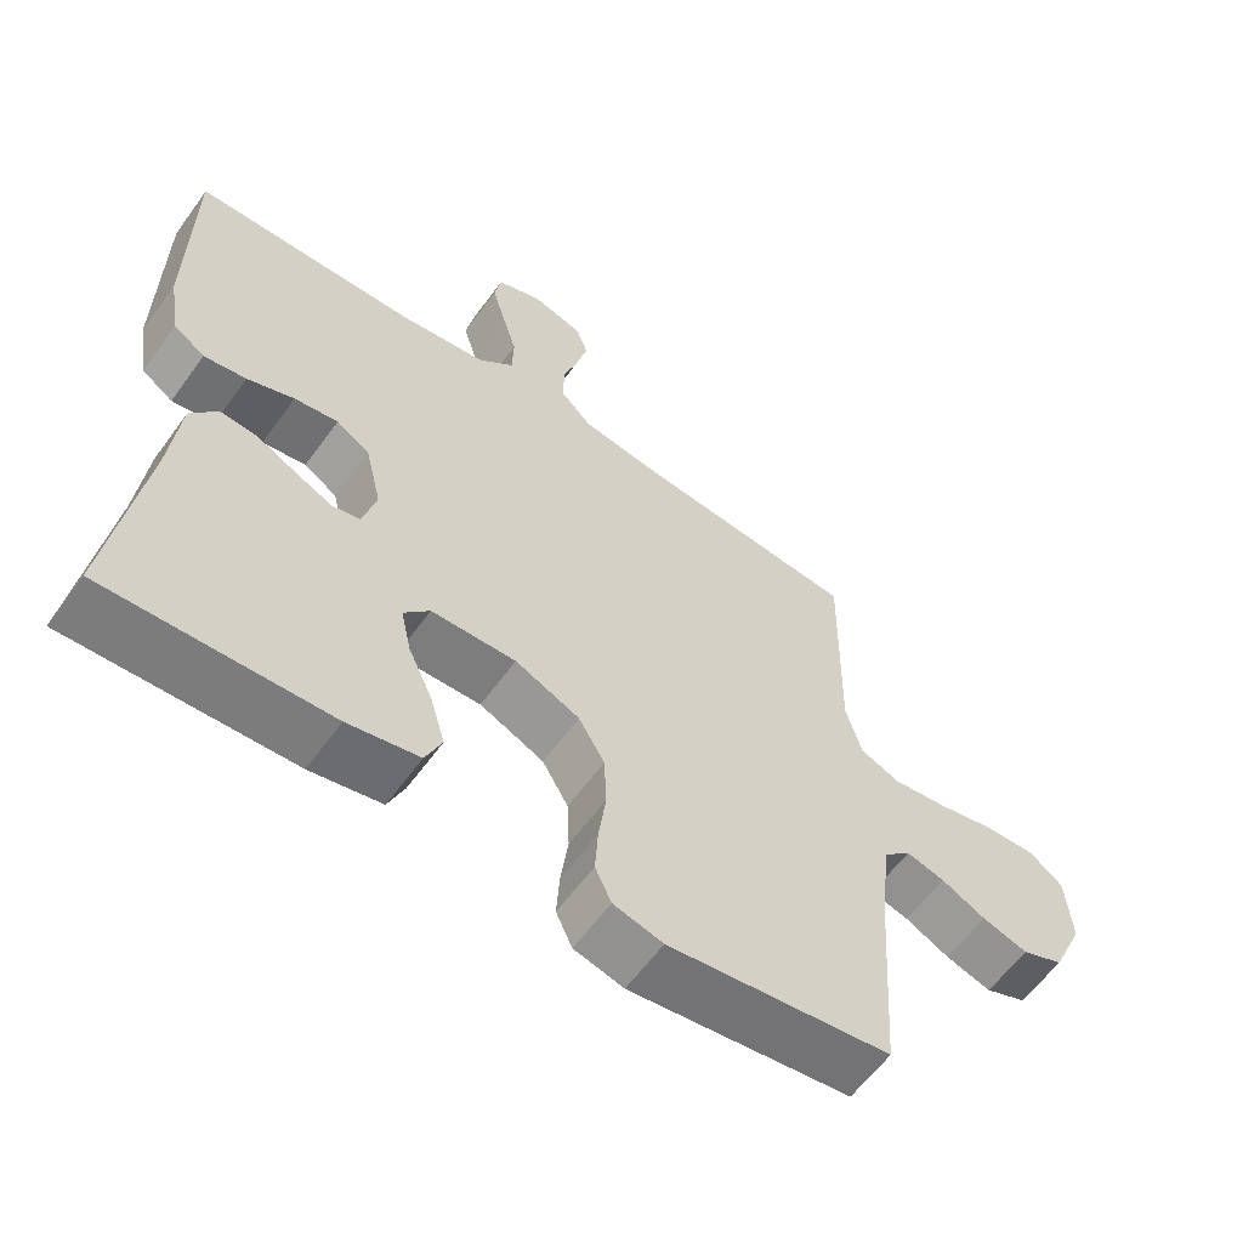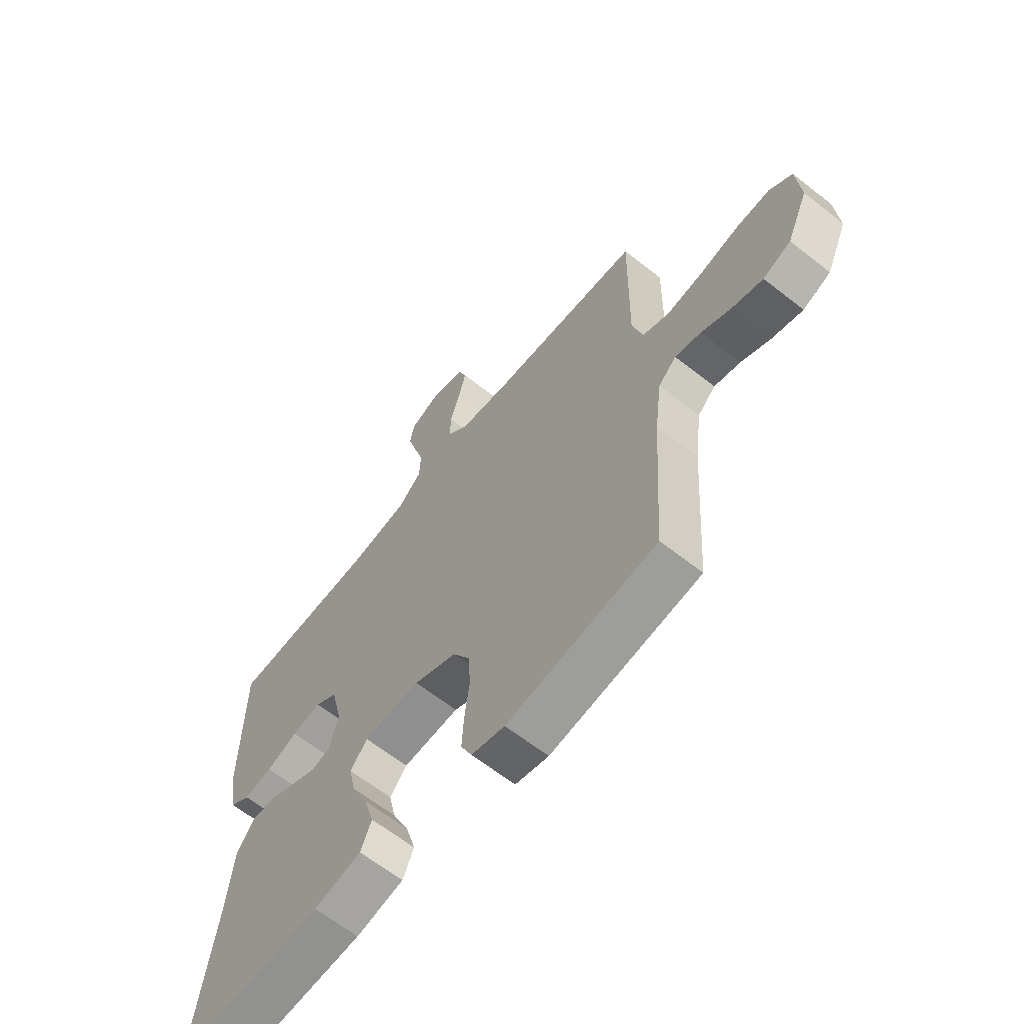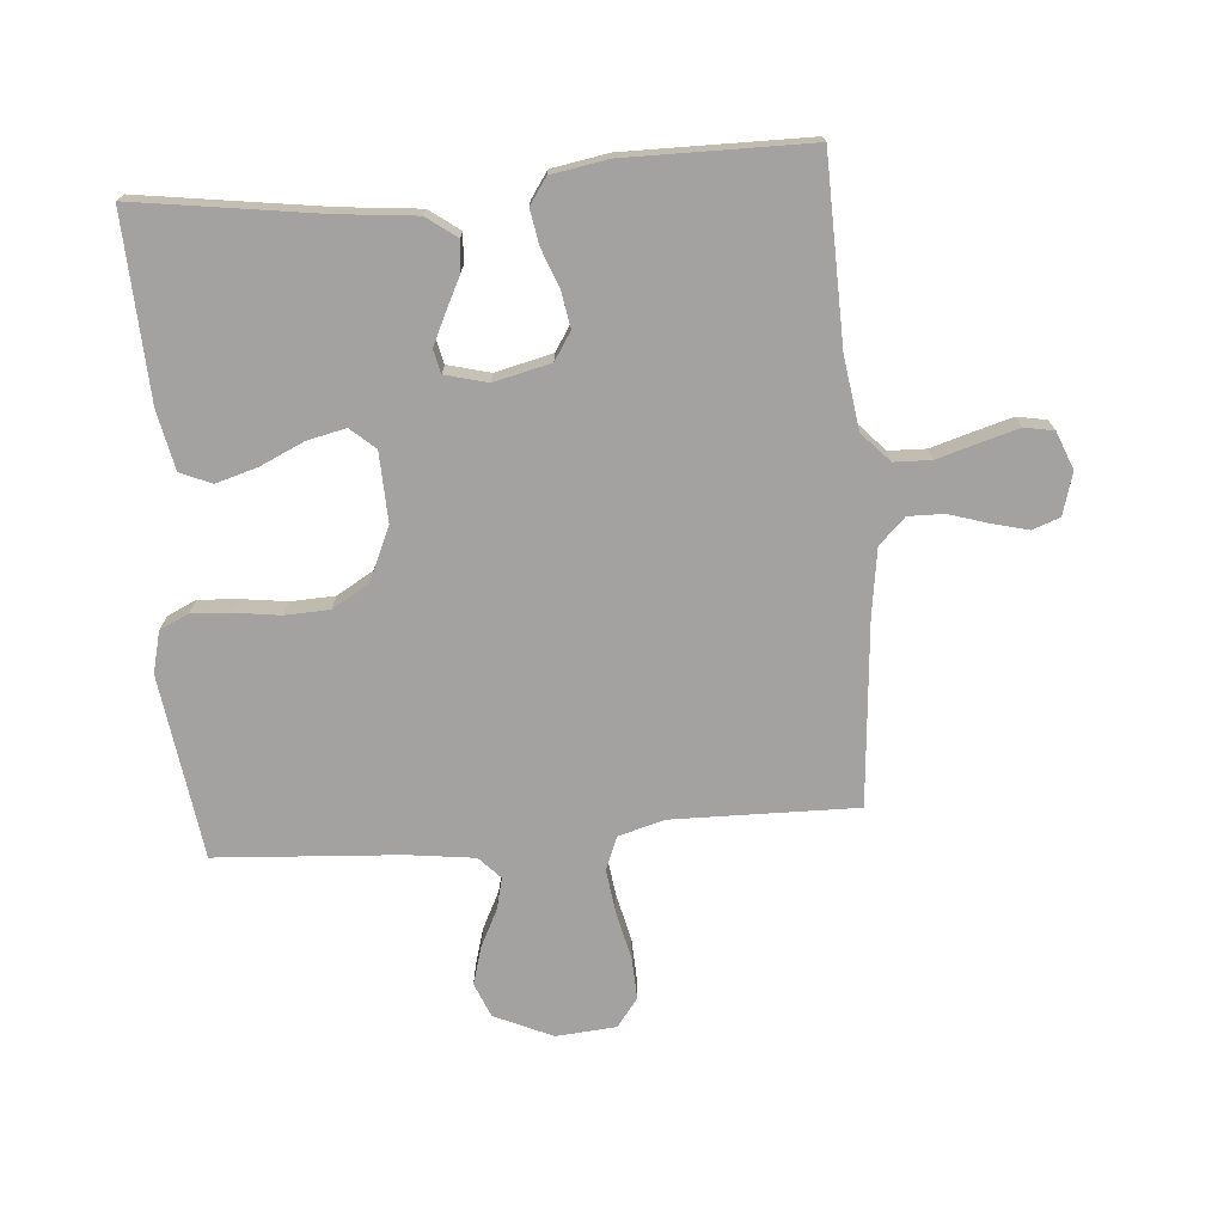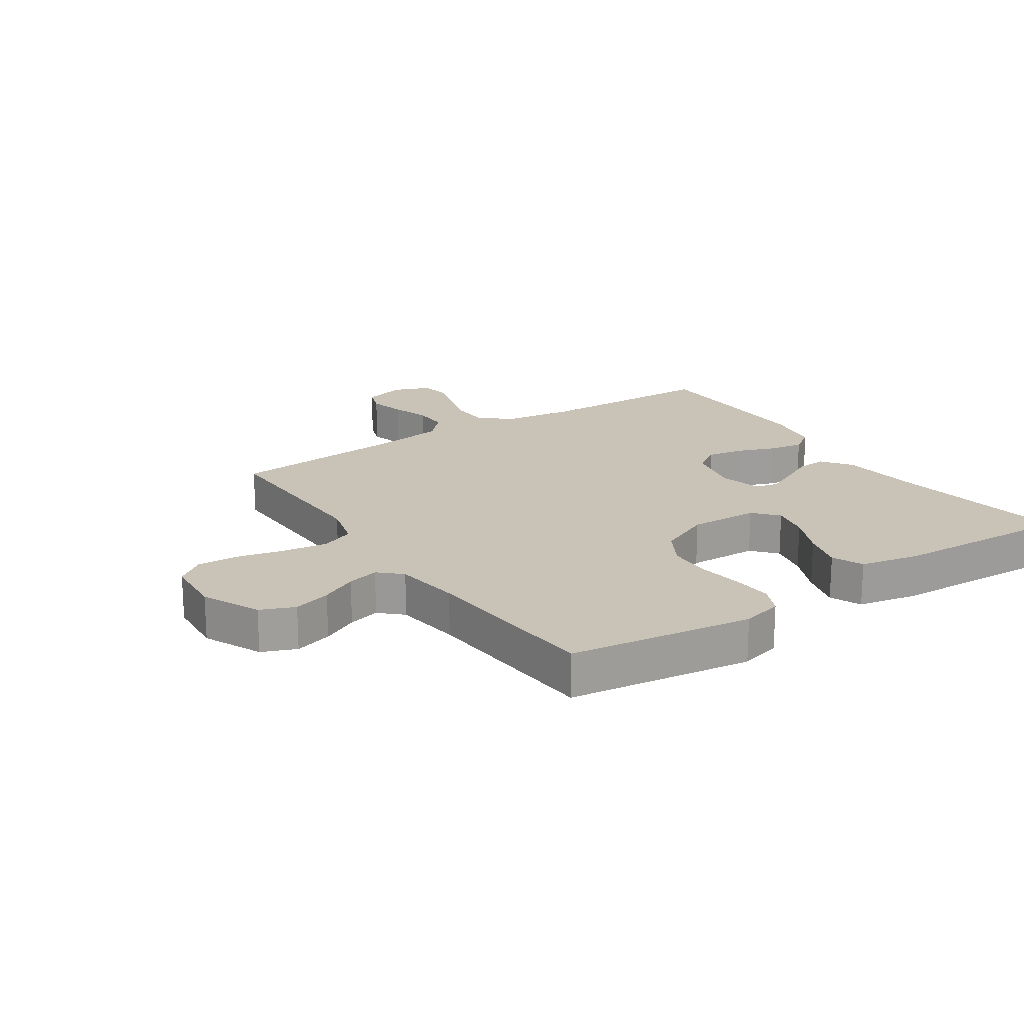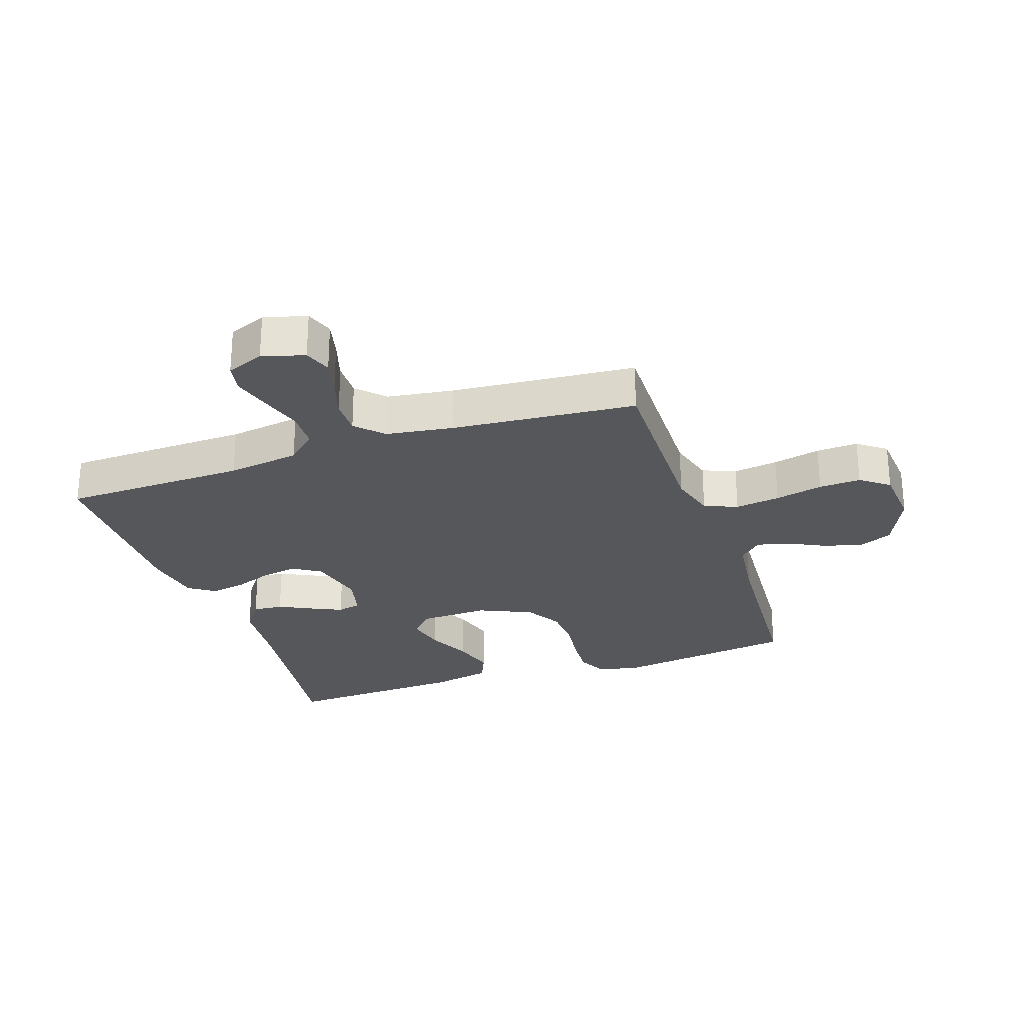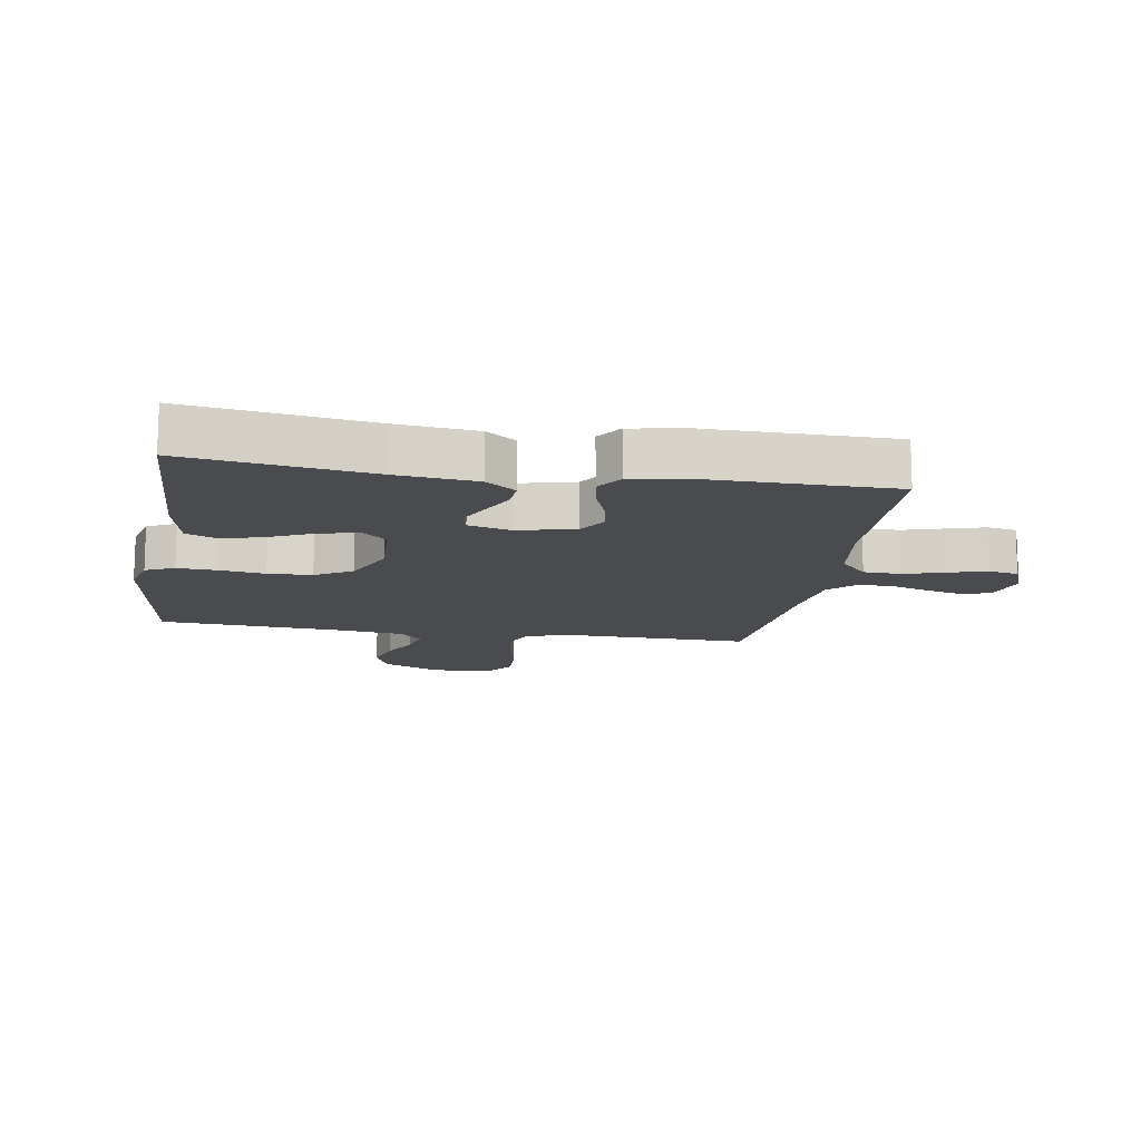
<metadata>
{"format":"obj","ext":"obj","renderer":"f3d","projection":"perspective","resolution":1024,"background":"white","views":[{"elev":-60.2,"azim":-35.8,"up":"+Z"},{"elev":-63.7,"azim":51.5,"up":"+Z"},{"elev":-72.7,"azim":-85.3,"up":"+Y"},{"elev":19.4,"azim":146.1,"up":"+Y"},{"elev":-26.8,"azim":18.9,"up":"+Y"},{"elev":-13.7,"azim":-99.3,"up":"+Y"}]}
</metadata>
<code>
v -0.5 0.07 0.5
v -0.2 0.07 0.507
v -0.082 0.07 0.524
v -0.034 0.07 0.568
v -0.032 0.07 0.629
v -0.052 0.07 0.696
v -0.07 0.07 0.759
v -0.061 0.07 0.807
v 0 0.07 0.831
v 0.069 0.07 0.811
v 0.085 0.07 0.766
v 0.07 0.07 0.707
v 0.05 0.07 0.643
v 0.049 0.07 0.585
v 0.091 0.07 0.542
v 0.2 0.07 0.526
v 0.5 0.07 0.5
v 0.495 0.07 0.2
v 0.516 0.07 0.124
v 0.57 0.07 0.102
v 0.643 0.07 0.112
v 0.721 0.07 0.13
v 0.789 0.07 0.133
v 0.835 0.07 0.098
v 0.843 0.07 0
v 0.8 0.07 -0.095
v 0.744 0.07 -0.118
v 0.682 0.07 -0.1
v 0.622 0.07 -0.07
v 0.57 0.07 -0.057
v 0.534 0.07 -0.091
v 0.52 0.07 -0.2
v 0.5 0.07 -0.5
v 0.2 0.07 -0.542
v 0.133 0.07 -0.525
v 0.111 0.07 -0.478
v 0.115 0.07 -0.413
v 0.125 0.07 -0.339
v 0.122 0.07 -0.267
v 0.087 0.07 -0.207
v 0 0.07 -0.168
v -0.114 0.07 -0.172
v -0.149 0.07 -0.212
v -0.135 0.07 -0.275
v -0.102 0.07 -0.347
v -0.082 0.07 -0.415
v -0.104 0.07 -0.466
v -0.2 0.07 -0.486
v -0.5 0.07 -0.5
v -0.457 0.07 -0.2
v -0.444 0.07 -0.072
v -0.408 0.07 -0.023
v -0.359 0.07 -0.027
v -0.305 0.07 -0.054
v -0.254 0.07 -0.078
v -0.216 0.07 -0.069
v -0.198 0.07 0
v -0.22 0.07 0.093
v -0.265 0.07 0.122
v -0.324 0.07 0.112
v -0.387 0.07 0.088
v -0.444 0.07 0.078
v -0.486 0.07 0.107
v -0.502 0.07 0.2
v -0.5 0 0.5
v -0.2 0 0.507
v -0.082 0 0.524
v -0.034 0 0.568
v -0.032 0 0.629
v -0.052 0 0.696
v -0.07 0 0.759
v -0.061 0 0.807
v 0 0 0.831
v 0.069 0 0.811
v 0.085 0 0.766
v 0.07 0 0.707
v 0.05 0 0.643
v 0.049 0 0.585
v 0.091 0 0.542
v 0.2 0 0.526
v 0.5 0 0.5
v 0.495 0 0.2
v 0.516 0 0.124
v 0.57 0 0.102
v 0.643 0 0.112
v 0.721 0 0.13
v 0.789 0 0.133
v 0.835 0 0.098
v 0.843 0 0
v 0.8 0 -0.095
v 0.744 0 -0.118
v 0.682 0 -0.1
v 0.622 0 -0.07
v 0.57 0 -0.057
v 0.534 0 -0.091
v 0.52 0 -0.2
v 0.5 0 -0.5
v 0.2 0 -0.542
v 0.133 0 -0.525
v 0.111 0 -0.478
v 0.115 0 -0.413
v 0.125 0 -0.339
v 0.122 0 -0.267
v 0.087 0 -0.207
v 0 0 -0.168
v -0.114 0 -0.172
v -0.149 0 -0.212
v -0.135 0 -0.275
v -0.102 0 -0.347
v -0.082 0 -0.415
v -0.104 0 -0.466
v -0.2 0 -0.486
v -0.5 0 -0.5
v -0.457 0 -0.2
v -0.444 0 -0.072
v -0.408 0 -0.023
v -0.359 0 -0.027
v -0.305 0 -0.054
v -0.254 0 -0.078
v -0.216 0 -0.069
v -0.198 0 0
v -0.22 0 0.093
v -0.265 0 0.122
v -0.324 0 0.112
v -0.387 0 0.088
v -0.444 0 0.078
v -0.486 0 0.107
v -0.502 0 0.2
f 63 64 1 2
f 60 61 62 63
f 59 60 63 2
f 58 59 2 3
f 57 58 3 4
f 56 57 4
f 51 52 53 54
f 50 51 54 55
f 49 50 55 56
f 47 48 49 56
f 44 45 46 47
f 43 44 47 56
f 35 36 37 38
f 35 38 39
f 32 33 34 35
f 31 32 35 39
f 30 31 39 40
f 26 27 28 29
f 26 29 30
f 25 26 30
f 24 25 30
f 21 22 23 24
f 20 21 24 30
f 19 20 30 40
f 16 17 18
f 15 16 18 19
f 10 11 12 13
f 8 9 10 13
f 8 13 14
f 5 6 7 8
f 5 8 14
f 4 5 14 15
f 42 43 56 4
f 41 42 4 15
f 15 19 40 41
f 66 65 128 127
f 127 126 125 124
f 66 127 124 123
f 67 66 123 122
f 68 67 122 121
f 68 121 120
f 118 117 116 115
f 119 118 115 114
f 120 119 114 113
f 120 113 112 111
f 111 110 109 108
f 120 111 108 107
f 102 101 100 99
f 103 102 99
f 99 98 97 96
f 103 99 96 95
f 104 103 95 94
f 93 92 91 90
f 94 93 90
f 94 90 89
f 94 89 88
f 88 87 86 85
f 94 88 85 84
f 104 94 84 83
f 82 81 80
f 83 82 80 79
f 77 76 75 74
f 77 74 73 72
f 78 77 72
f 72 71 70 69
f 78 72 69
f 79 78 69 68
f 68 120 107 106
f 79 68 106 105
f 105 104 83 79
f 1 65 66 2
f 2 66 67 3
f 3 67 68 4
f 4 68 69 5
f 5 69 70 6
f 6 70 71 7
f 7 71 72 8
f 8 72 73 9
f 9 73 74 10
f 10 74 75 11
f 11 75 76 12
f 12 76 77 13
f 13 77 78 14
f 14 78 79 15
f 15 79 80 16
f 16 80 81 17
f 17 81 82 18
f 18 82 83 19
f 19 83 84 20
f 20 84 85 21
f 21 85 86 22
f 22 86 87 23
f 23 87 88 24
f 24 88 89 25
f 25 89 90 26
f 26 90 91 27
f 27 91 92 28
f 28 92 93 29
f 29 93 94 30
f 30 94 95 31
f 31 95 96 32
f 32 96 97 33
f 33 97 98 34
f 34 98 99 35
f 35 99 100 36
f 36 100 101 37
f 37 101 102 38
f 38 102 103 39
f 39 103 104 40
f 40 104 105 41
f 41 105 106 42
f 42 106 107 43
f 43 107 108 44
f 44 108 109 45
f 45 109 110 46
f 46 110 111 47
f 47 111 112 48
f 48 112 113 49
f 49 113 114 50
f 50 114 115 51
f 51 115 116 52
f 52 116 117 53
f 53 117 118 54
f 54 118 119 55
f 55 119 120 56
f 56 120 121 57
f 57 121 122 58
f 58 122 123 59
f 59 123 124 60
f 60 124 125 61
f 61 125 126 62
f 62 126 127 63
f 63 127 128 64
f 64 128 65 1

</code>
